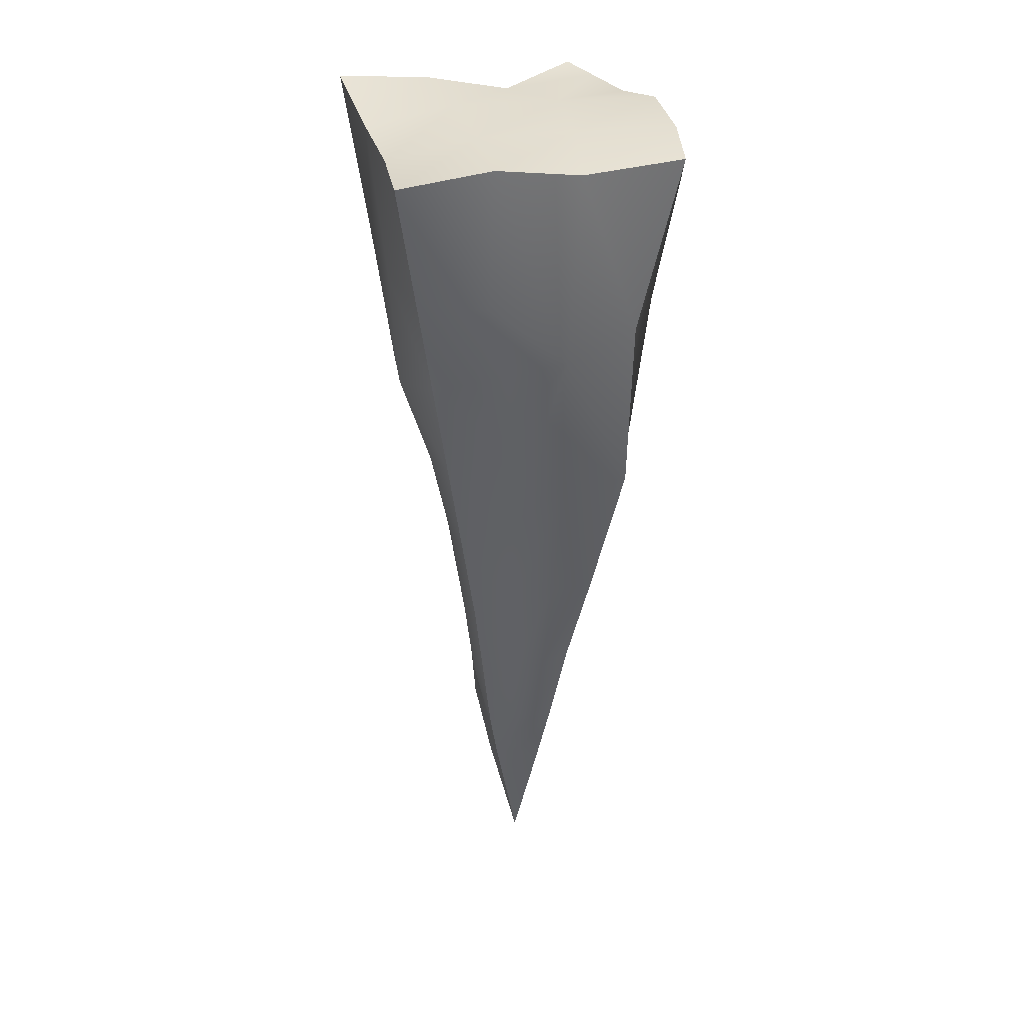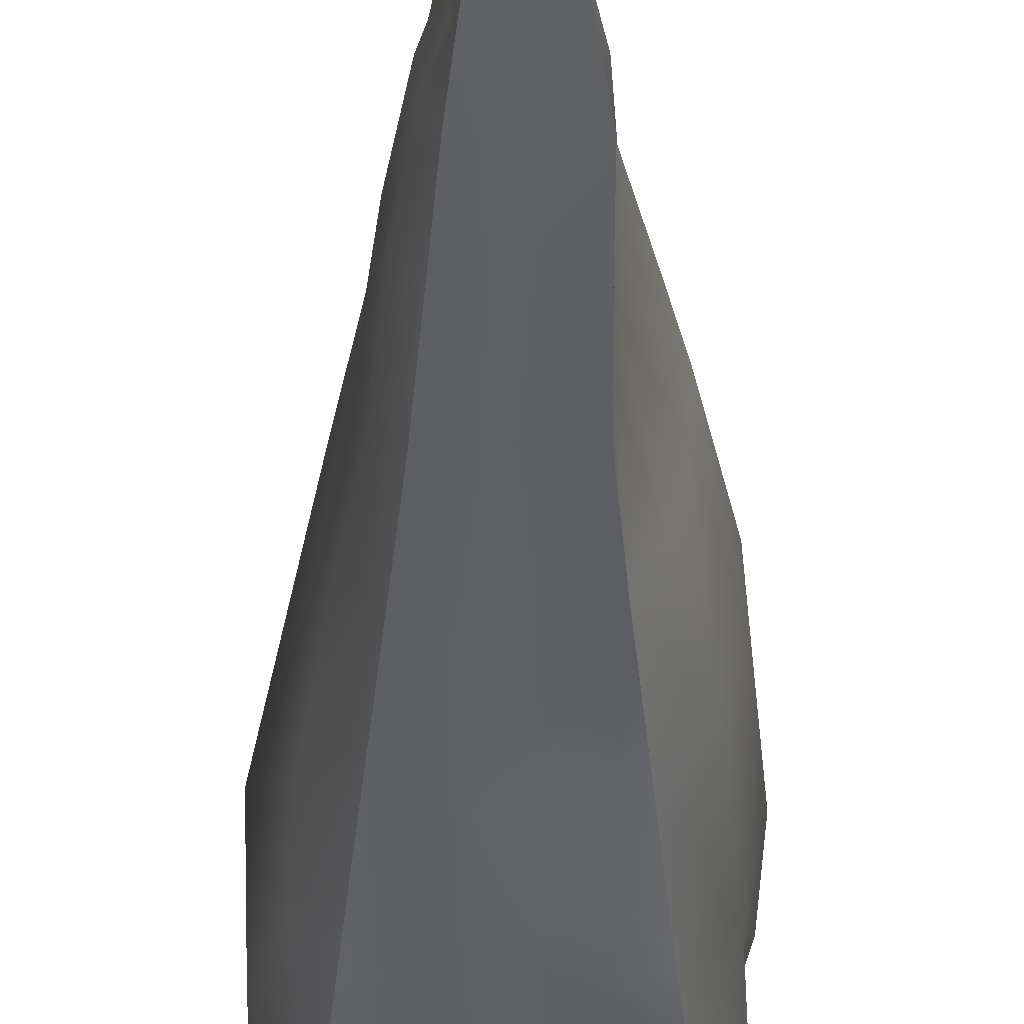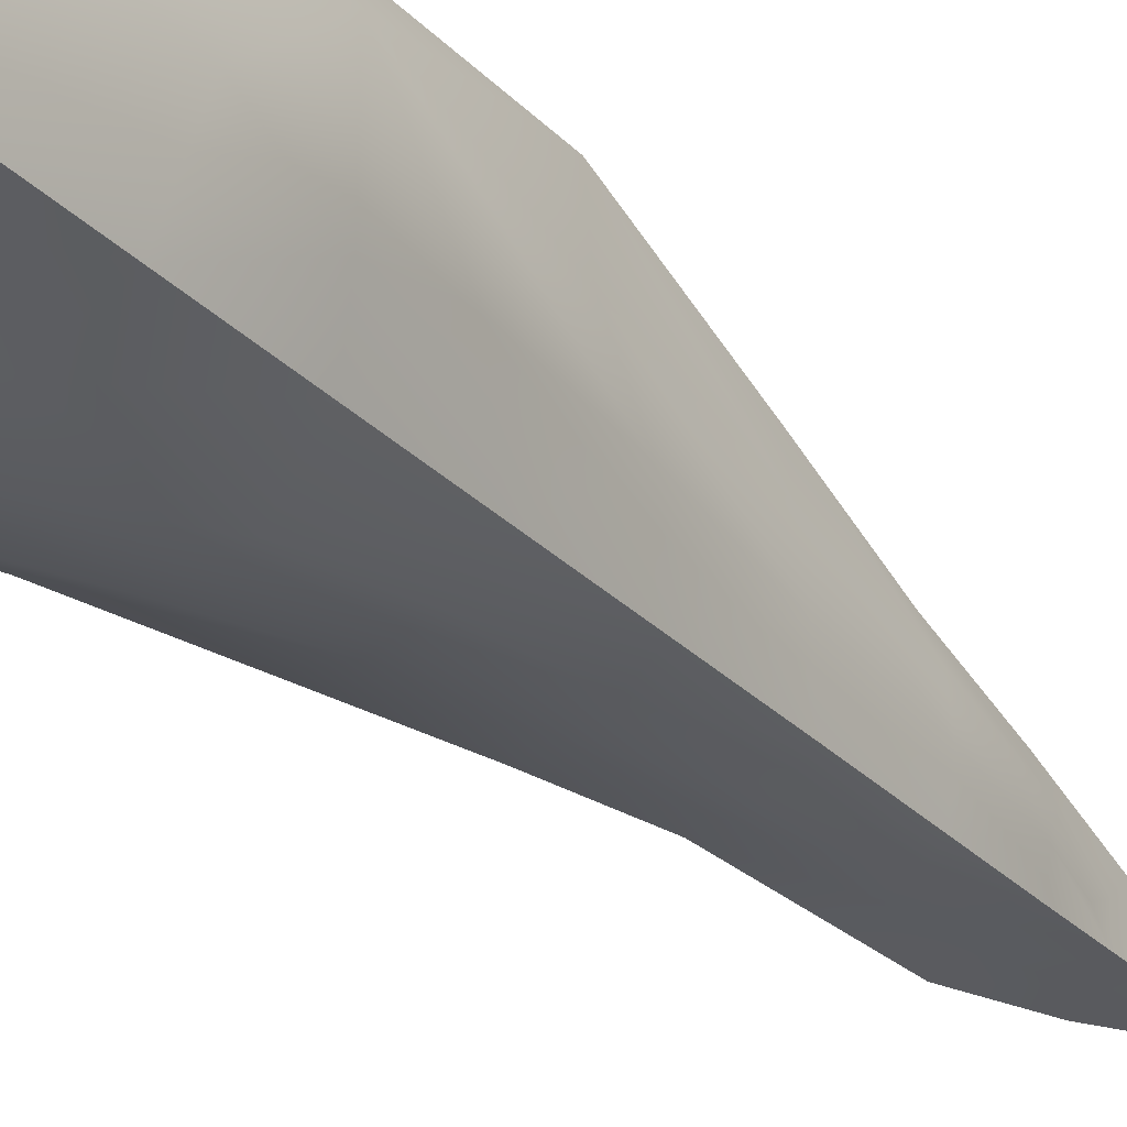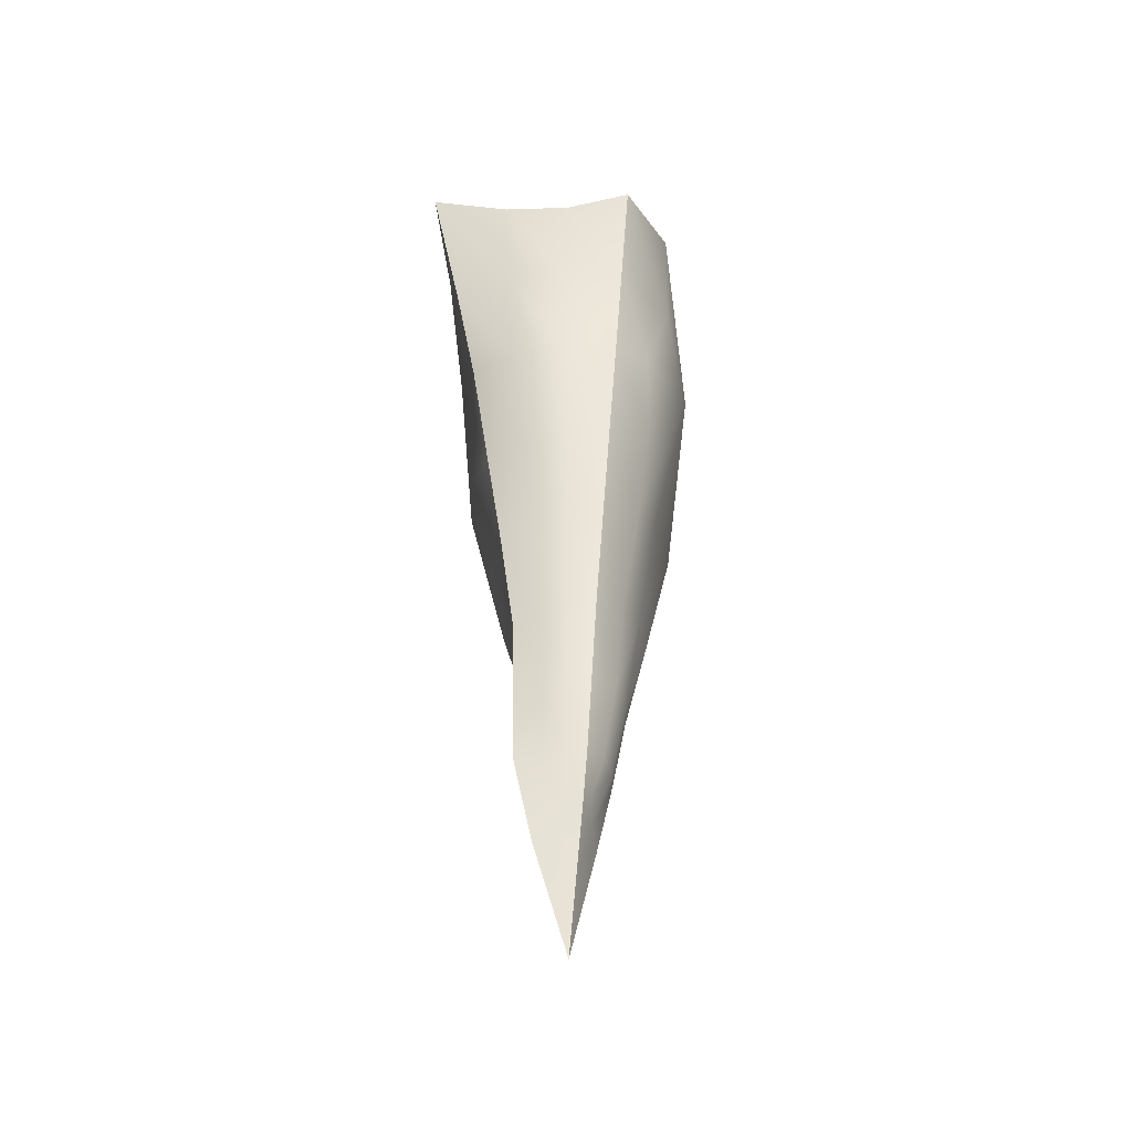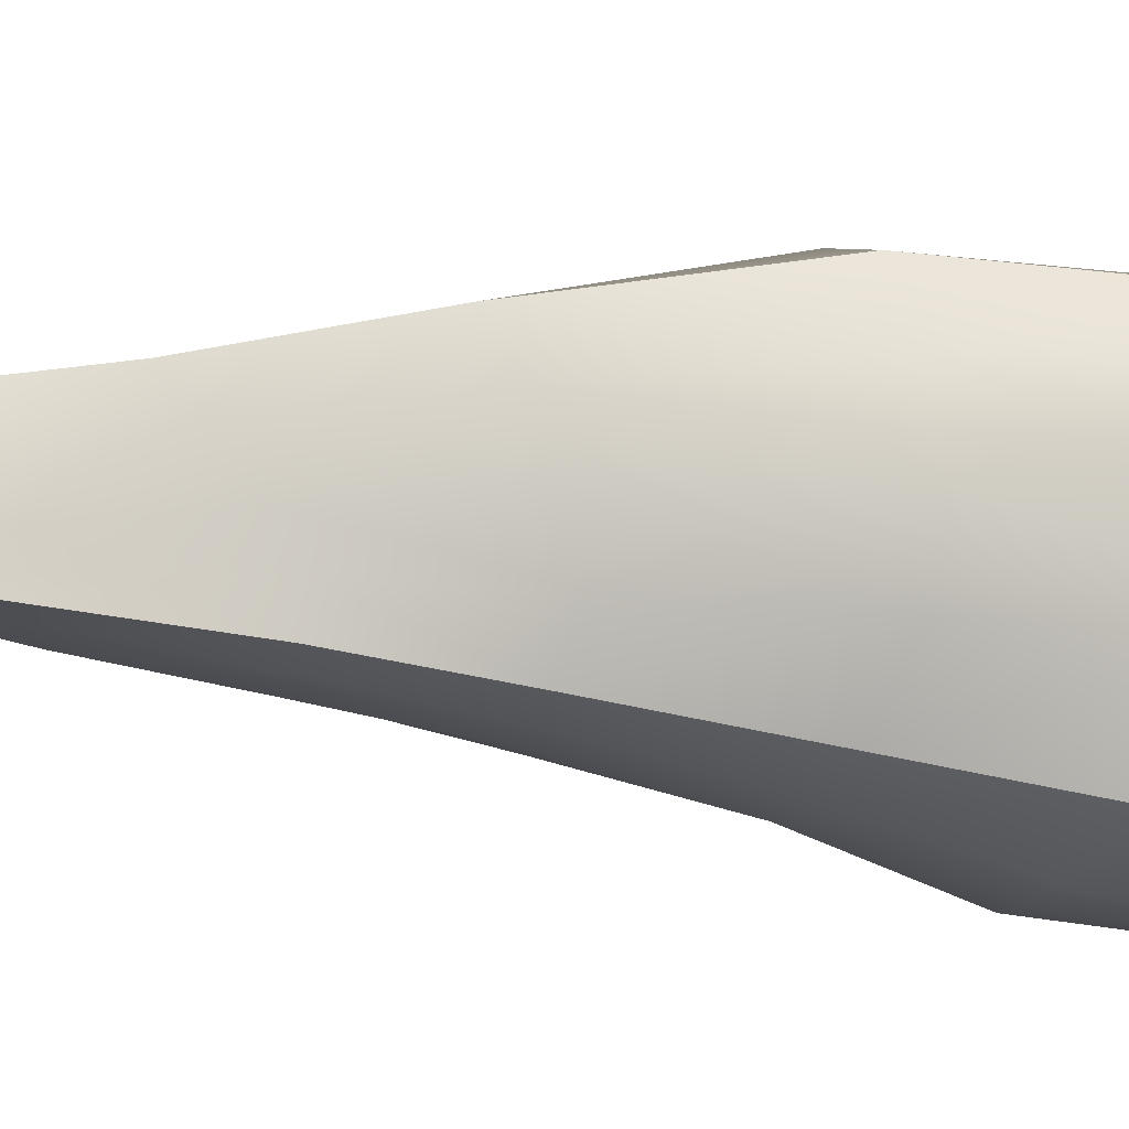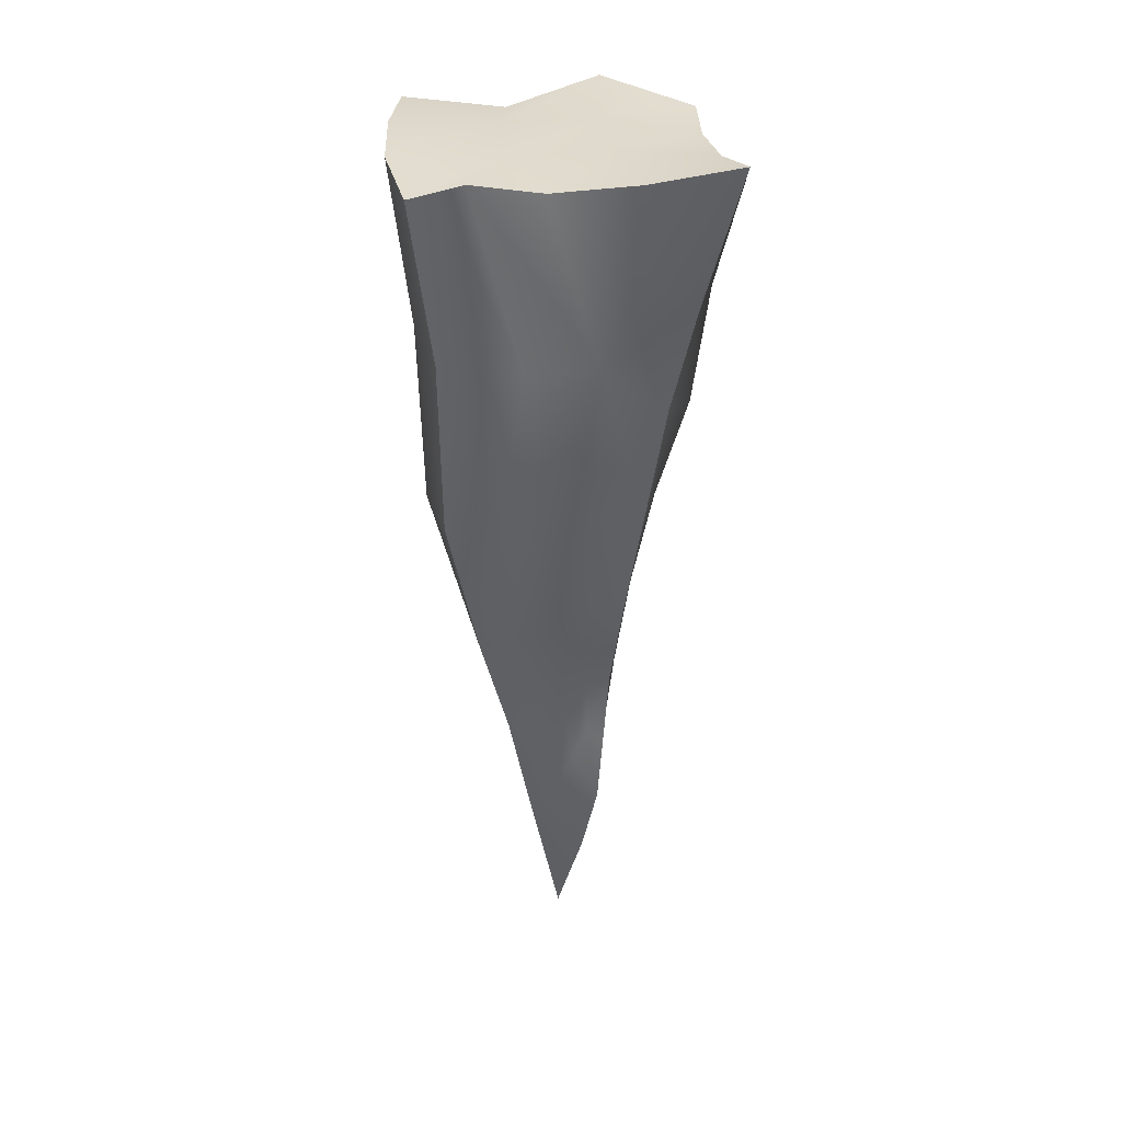
<metadata>
{"format":"obj","ext":"obj","renderer":"f3d","projection":"perspective","resolution":1024,"background":"white","views":[{"elev":34.0,"azim":-100.7,"up":"+Y"},{"elev":-38.1,"azim":-0.2,"up":"+Z"},{"elev":-38.8,"azim":-138.9,"up":"+Z"},{"elev":-46.2,"azim":-165.6,"up":"+Y"},{"elev":-13.4,"azim":70.3,"up":"+Z"},{"elev":34.3,"azim":88.1,"up":"+Y"}]}
</metadata>
<code>
v -10.22 92.01 -8.229
v -2.683 91.94 -8.071
v -3.477 92.49 -17.38
v -10.72 92.23 -16.76
v -10.81 91.99 0.6064
v -3.551 91.98 0.5921
v -16.75 90.77 -8.905
v -17.06 91.68 -0.237
v -18.85 92.67 -16.77
v -9.334 21.54 -12.68
v -8.516 16.72 -14.26
v -7.471 9.136 -12.88
v -9.249 20.22 -10.89
v -9.518 23.27 -13.88
v -9.21 21.75 -15.17
v -10.83 27.38 -11.76
v -10.68 27.38 -13.92
v -10.36 27.86 -9.551
v -10.19 75.36 -0.6854
v -9.963 60.04 -2.362
v -4.804 60.2 -1.403
v -4.58 75.77 -1.122
v -14.88 74.78 -3.318
v -14.95 59.01 -3.736
v 0.6603 60.16 -3.043
v 0.4001 75.64 -2.828
v 1.723 90.69 -1.02
v -10.53 90.69 -24.73
v -16.66 90.69 -24.73
v -4.336 91.39 -25.61
v 3.731 92.51 -19.06
v 2.843 93.47 -26.94
v 2.49 91.38 -11.78
v -18.64 79.92 -17.28
v -15.41 79.57 -23.12
v -14.34 70.1 -21.74
v -16.66 71.83 -18.26
v -18.73 74.12 -10.37
v -16.12 65.33 -16
v -10.18 79.9 -24.82
v -4.541 80.18 -25.39
v -4.956 69.16 -24.02
v -9.913 68.84 -24.14
v -9.483 59.87 -21.41
v -13.32 60.99 -20.42
v -5.531 59.52 -21.34
v 0.8918 80.88 -23.92
v -0.5215 70.79 -21.84
v -1.769 59.72 -20.23
v -6.26 26.1 -16.25
v -8.121 26.73 -16.07
v -8.361 33.02 -17.38
v -6.129 32.8 -17.16
v -6.988 20.52 -15.24
v -8.113 22.57 -15.49
v -3.869 26.26 -16.55
v -5.118 18.9 -15.18
v -3.836 32.98 -17.01
v -11.82 34.69 -13.92
v -10.42 33.56 -16.71
v -9.808 26.68 -15.95
v -12.13 35.5 -10.96
v -13.34 45.75 -10.19
v -12.73 44.22 -14.09
v -11.18 42.02 -17.66
v -15.06 58.56 -9.646
v -14.51 54.8 -14.72
v -12.23 51.39 -19.02
v 2.782 76.02 -5.607
v 3.851 76.48 -9.912
v 4.183 92.92 -5.763
v 3.082 91.92 -3.64
v 2.128 60.87 -7.144
v 2.368 61.61 -11.47
v -1.516 46.06 -5.689
v -0.3904 47.78 -8.754
v -0.5489 49.46 -12.19
v -1.4 49.98 -15.58
v 1.162 61.42 -16.11
v 2.617 76.66 -15.96
v -3.653 37.45 -10.46
v -3.572 39.61 -12.9
v -3.666 35.3 -8.138
v -11.34 35.86 -8.197
v -12.87 45.55 -6.264
v -3.678 40.8 -15.3
v -4.006 31.09 -14.21
v -3.927 34.41 -15.49
v -3.799 40.56 -17.54
v -2.936 49.37 -18.73
v -5.947 49.92 -19.42
v -9.064 50.54 -19.52
v -6.162 40.86 -18.09
v -8.722 41.3 -18.35
v -5.414 47.13 -4.909
v -9.234 47.53 -5.514
v -8.905 37.18 -7.666
v -6.326 36.53 -7.743
v -7.419 27.24 -9.591
v -5.364 24.13 -10.09
v -8.872 30.39 -9.082
v -4.014 26.82 -12.2
v 2.437 83.8 -19.65
g Pyramid001
f 2 3 4 1
f 6 2 1 5
f 5 1 7 8
f 1 4 9 7
f 11 12 13 10
f 15 11 10 14
f 14 10 16 17
f 10 13 18 16
f 21 22 19 20
f 20 19 23 24
f 19 5 8 23
f 22 6 5 19
f 25 26 22 21
f 26 27 6 22
f 4 28 29 9
f 3 30 28 4
f 31 32 30 3
f 33 31 3 2
f 35 36 37 34
f 29 35 34 9
f 38 7 9 34
f 37 39 38 34
f 41 42 43 40
f 30 41 40 28
f 28 40 35 29
f 40 43 36 35
f 43 44 45 36
f 42 46 44 43
f 47 48 42 41
f 32 47 41 30
f 48 49 46 42
f 53 50 51 52
f 50 54 55 51
f 56 57 54 50
f 58 56 50 53
f 55 54 11 15
f 54 57 12 11
f 60 61 17 59
f 17 16 62 59
f 15 14 17 61
f 59 62 63 64
f 65 60 59 64
f 64 63 66 67
f 68 65 64 67
f 70 71 72 69
f 70 69 73 74
f 73 69 26 25
f 69 72 27 26
f 73 25 75 76
f 74 73 76 77
f 79 74 77 78
f 80 70 74 79
f 77 76 81 82
f 76 75 83 81
f 62 84 85 63
f 16 18 84 62
f 86 82 87 88
f 78 77 82 86
f 90 78 86 89
f 89 86 88 58
f 71 70 80 33
f 46 91 92 44
f 91 93 94 92
f 90 89 93 91
f 49 90 91 46
f 67 66 38 39
f 24 23 38 66
f 63 85 24 66
f 45 68 67 39
f 36 45 39 37
f 98 95 96 97
f 95 21 20 96
f 75 25 21 95
f 83 75 95 98
f 100 83 98 99
f 99 98 97 101
f 100 99 13 12
f 99 101 18 13
f 81 83 100 102
f 82 81 102 87
f 56 87 102 57
f 57 102 100 12
f 56 58 88 87
f 79 78 90 49
f 80 79 49 48
f 44 92 68 45
f 92 94 65 68
f 96 20 24 85
f 89 58 53 93
f 93 53 52 94
f 94 52 60 65
f 52 51 61 60
f 51 55 15 61
f 97 96 85 84
f 101 97 84 18
f 23 8 7 38
f 27 72 2 6
f 72 71 33 2
f 32 31 103 47
f 103 80 48 47
f 31 33 80 103

</code>
